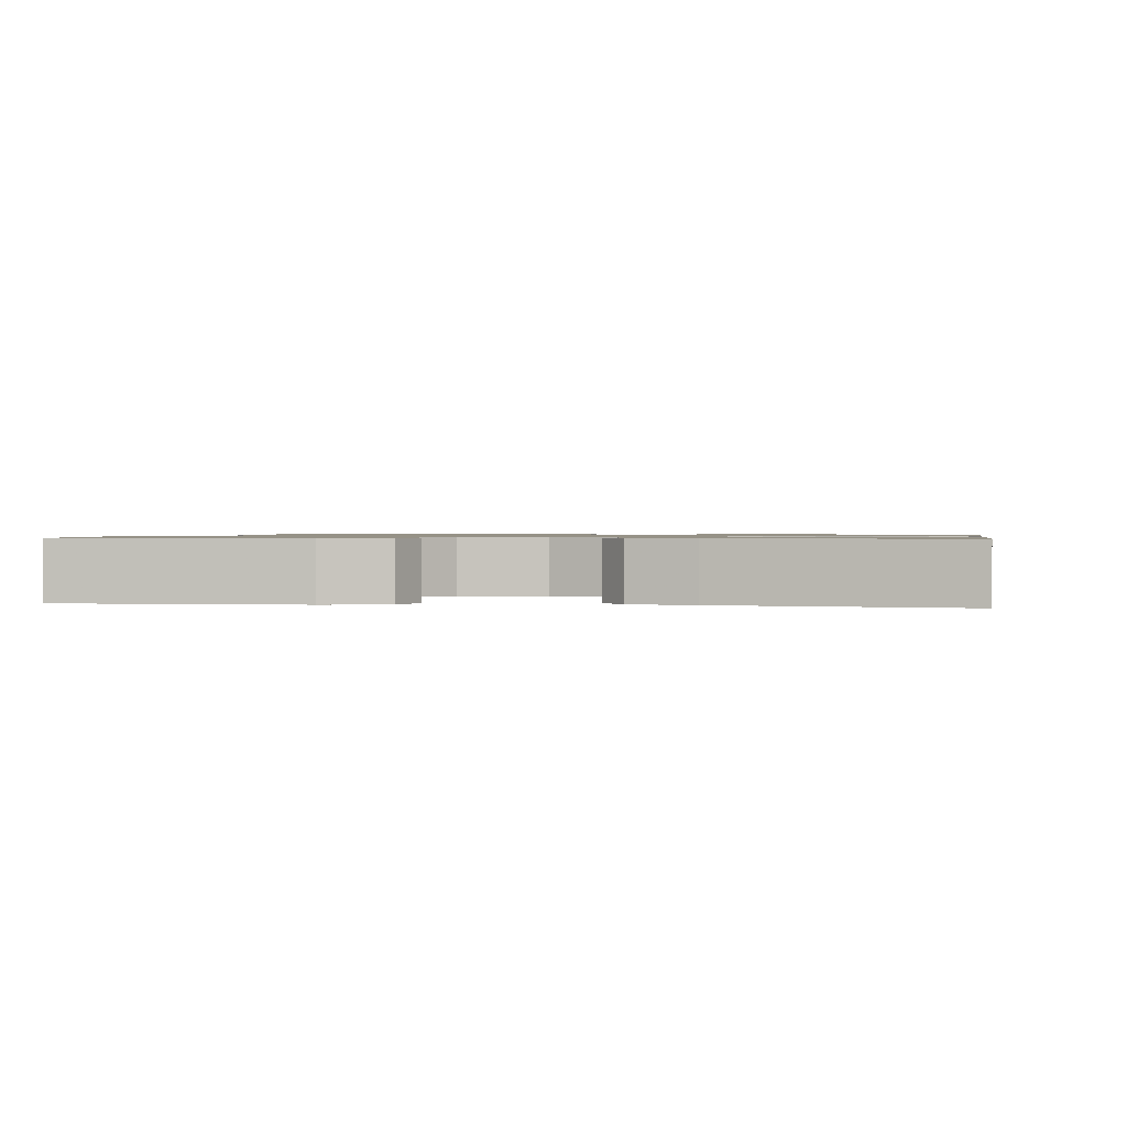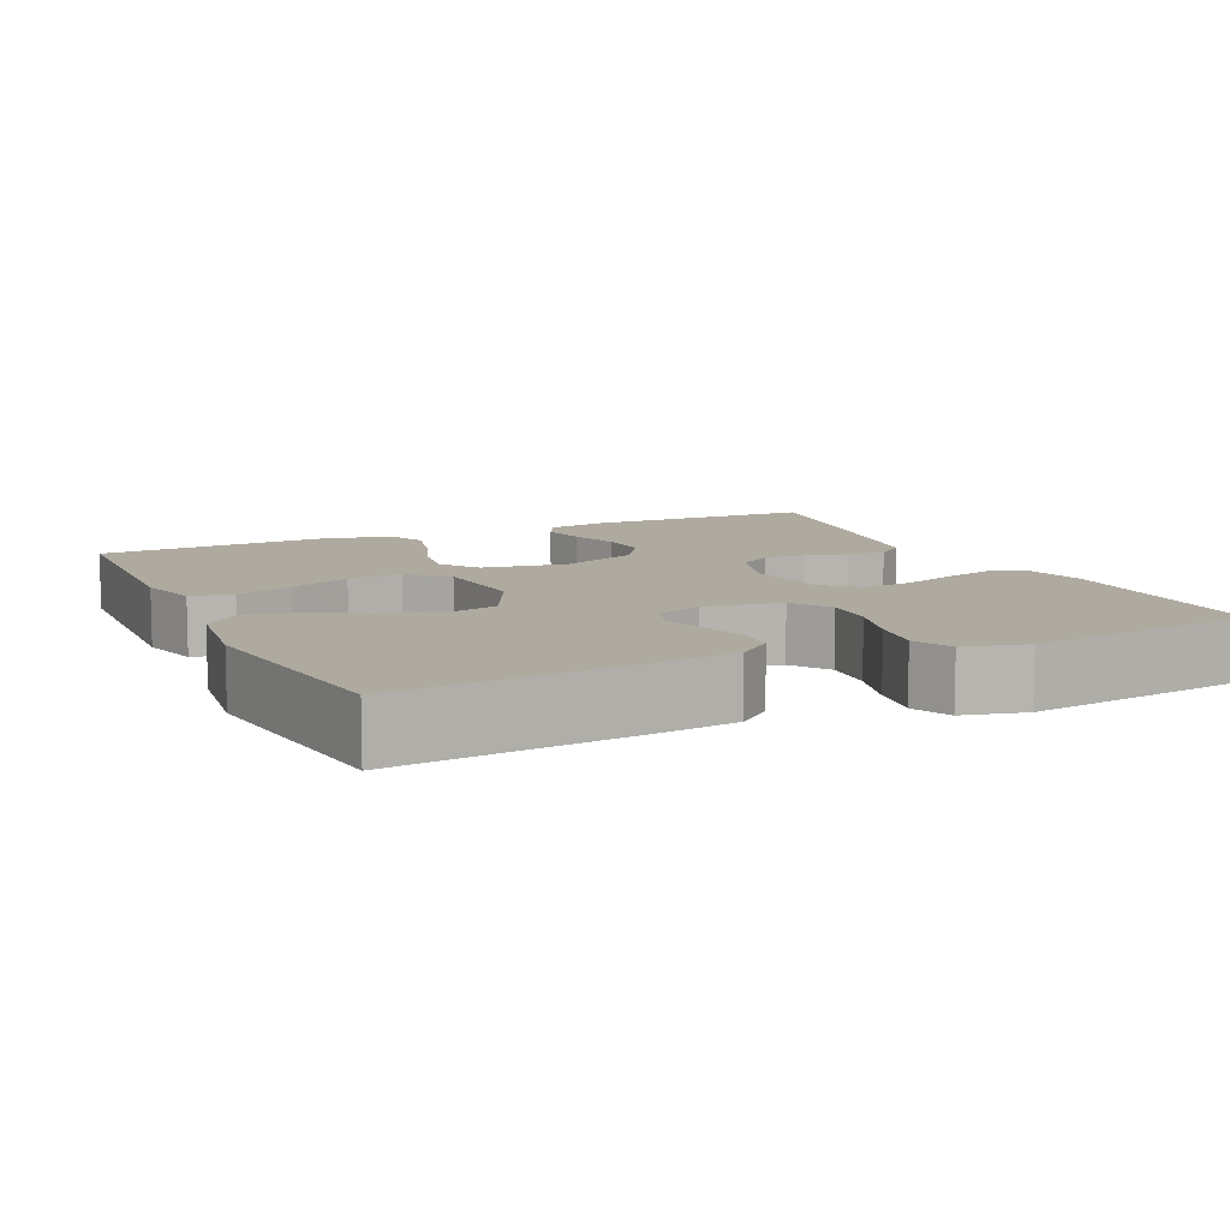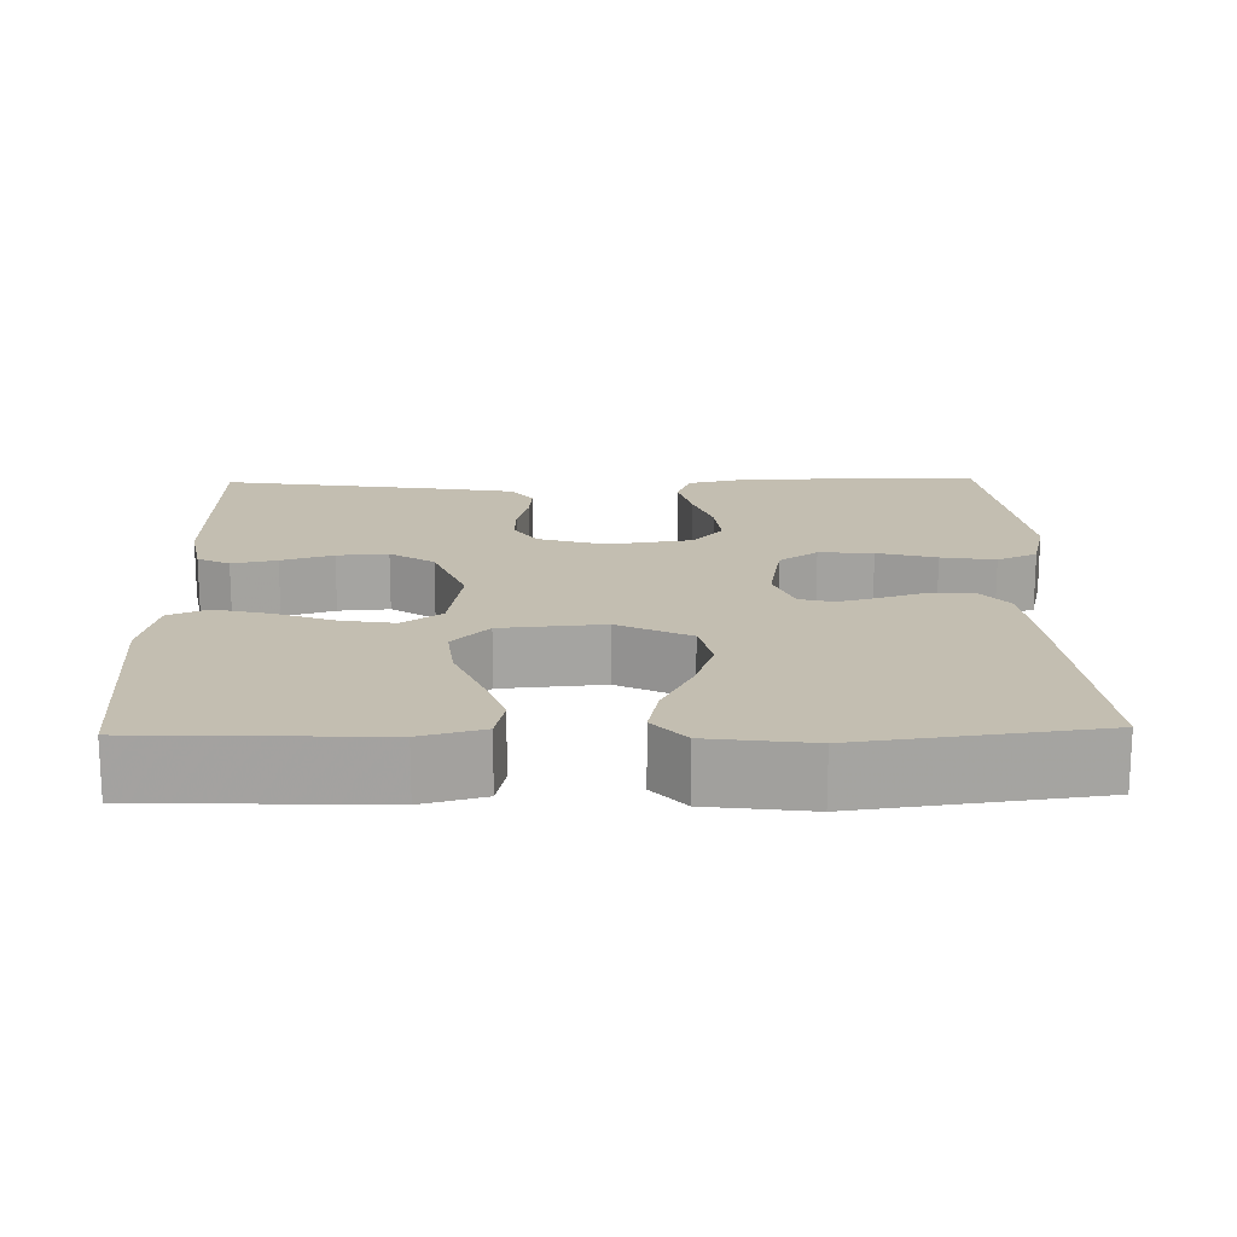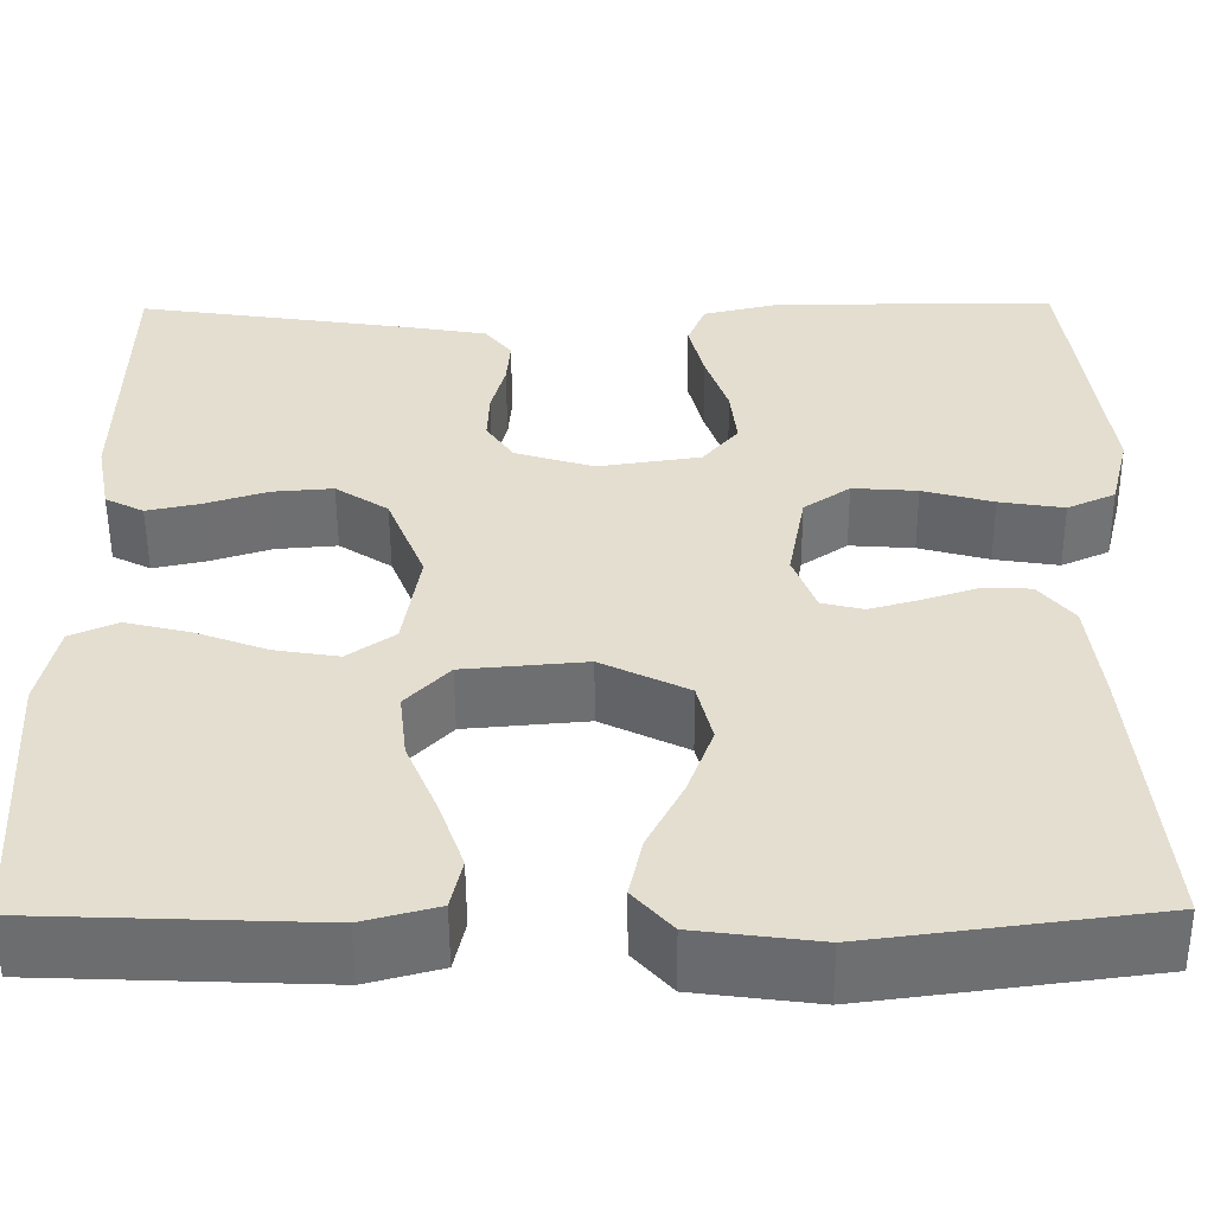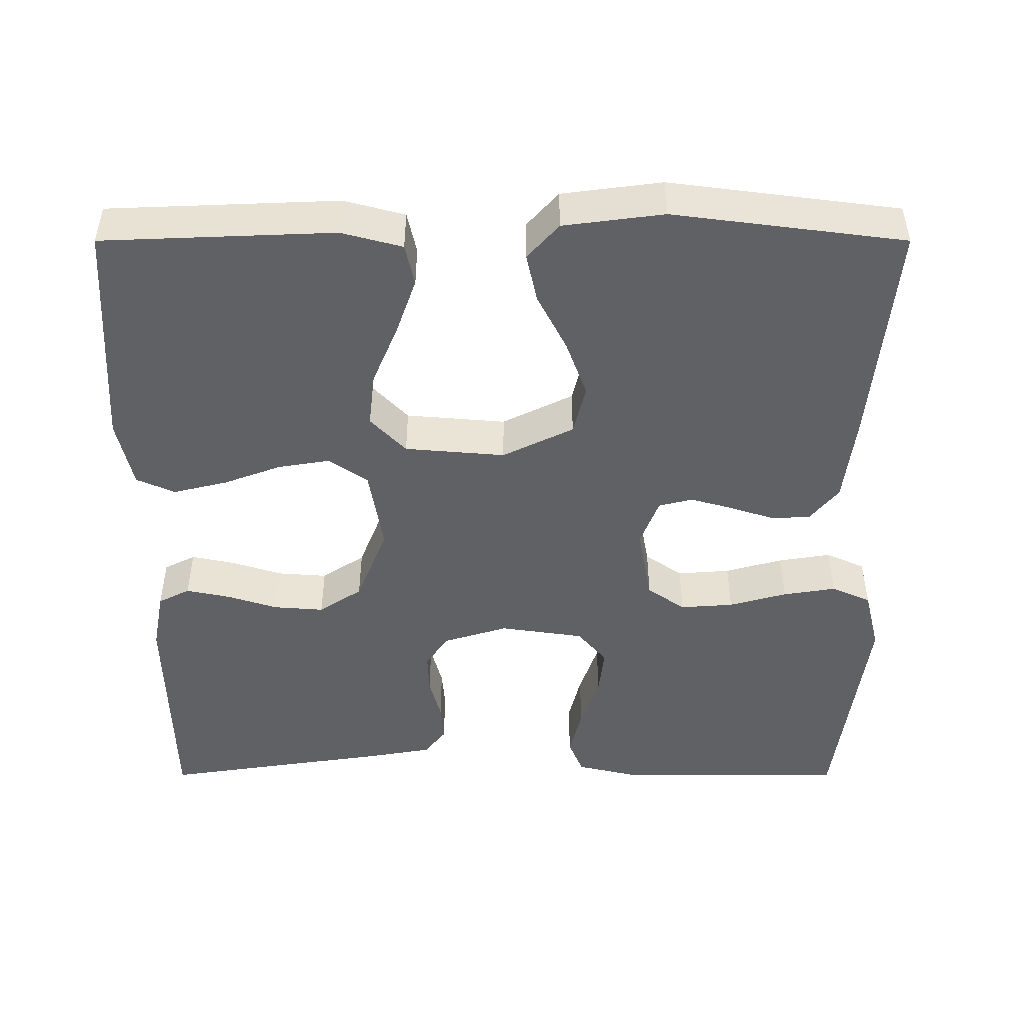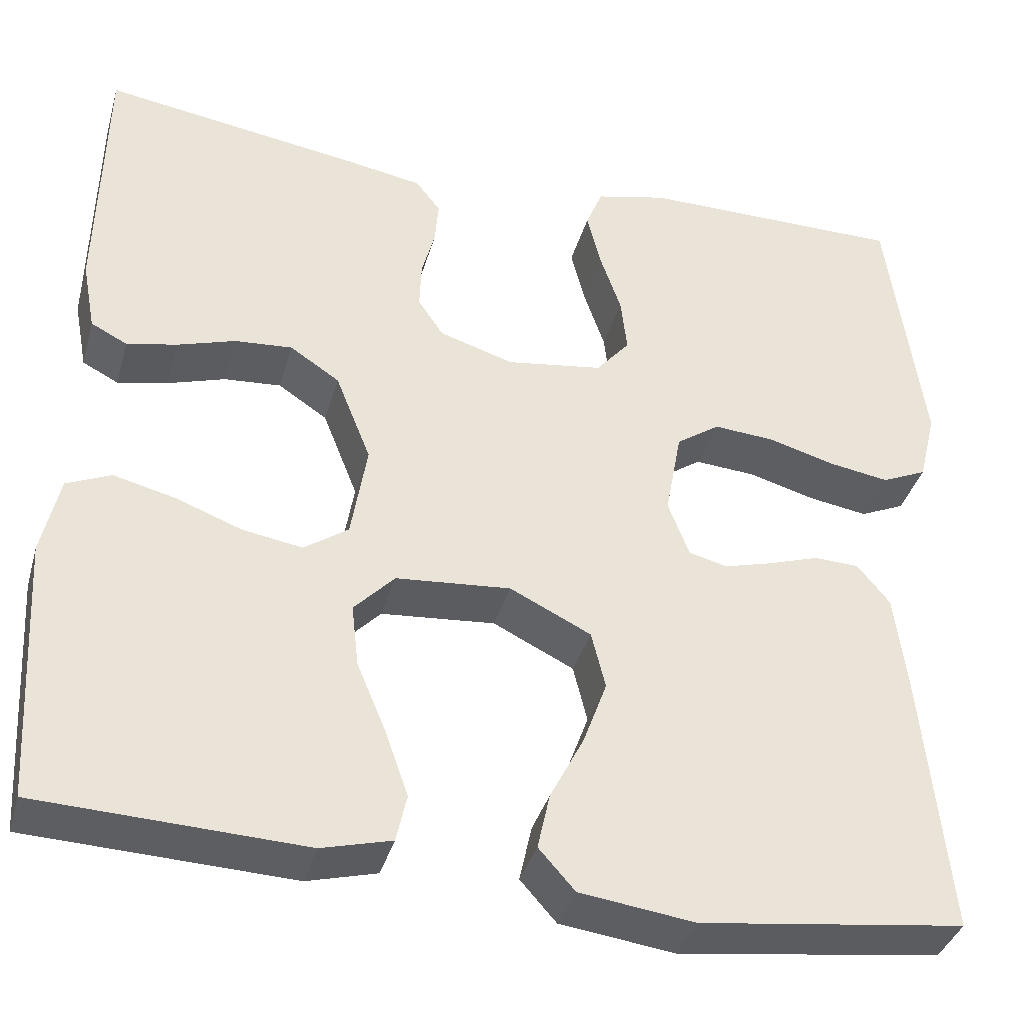
<metadata>
{"format":"obj","ext":"obj","renderer":"f3d","projection":"perspective","resolution":1024,"background":"white","views":[{"elev":1.0,"azim":8.2,"up":"+Y"},{"elev":9.5,"azim":-115.0,"up":"+Y"},{"elev":17.2,"azim":178.7,"up":"+Y"},{"elev":-54.1,"azim":-179.6,"up":"+Z"},{"elev":-47.8,"azim":180.0,"up":"+Y"},{"elev":-37.4,"azim":164.6,"up":"+Z"}]}
</metadata>
<code>
v -0.5 0.07 0.5
v -0.2 0.07 0.5
v -0.119 0.07 0.481
v -0.1 0.07 0.434
v -0.116 0.07 0.37
v -0.14 0.07 0.3
v -0.147 0.07 0.237
v -0.109 0.07 0.192
v 0 0.07 0.176
v 0.084 0.07 0.202
v 0.113 0.07 0.245
v 0.111 0.07 0.299
v 0.096 0.07 0.355
v 0.092 0.07 0.405
v 0.12 0.07 0.441
v 0.2 0.07 0.455
v 0.5 0.07 0.5
v 0.506 0.07 0.2
v 0.491 0.07 0.121
v 0.45 0.07 0.1
v 0.393 0.07 0.112
v 0.327 0.07 0.133
v 0.262 0.07 0.138
v 0.206 0.07 0.101
v 0.166 0.07 0
v 0.184 0.07 -0.109
v 0.234 0.07 -0.144
v 0.302 0.07 -0.133
v 0.377 0.07 -0.105
v 0.447 0.07 -0.088
v 0.497 0.07 -0.11
v 0.517 0.07 -0.2
v 0.5 0.07 -0.5
v 0.2 0.07 -0.512
v 0.121 0.07 -0.491
v 0.109 0.07 -0.437
v 0.135 0.07 -0.363
v 0.168 0.07 -0.284
v 0.176 0.07 -0.213
v 0.13 0.07 -0.165
v 0 0.07 -0.154
v -0.092 0.07 -0.199
v -0.108 0.07 -0.264
v -0.081 0.07 -0.338
v -0.043 0.07 -0.412
v -0.029 0.07 -0.476
v -0.07 0.07 -0.522
v -0.2 0.07 -0.539
v -0.5 0.07 -0.5
v -0.471 0.07 -0.2
v -0.457 0.07 -0.087
v -0.42 0.07 -0.042
v -0.369 0.07 -0.04
v -0.311 0.07 -0.059
v -0.257 0.07 -0.074
v -0.213 0.07 -0.063
v -0.189 0.07 0
v -0.207 0.07 0.099
v -0.256 0.07 0.133
v -0.325 0.07 0.128
v -0.4 0.07 0.107
v -0.469 0.07 0.096
v -0.52 0.07 0.119
v -0.54 0.07 0.2
v -0.5 0 0.5
v -0.2 0 0.5
v -0.119 0 0.481
v -0.1 0 0.434
v -0.116 0 0.37
v -0.14 0 0.3
v -0.147 0 0.237
v -0.109 0 0.192
v 0 0 0.176
v 0.084 0 0.202
v 0.113 0 0.245
v 0.111 0 0.299
v 0.096 0 0.355
v 0.092 0 0.405
v 0.12 0 0.441
v 0.2 0 0.455
v 0.5 0 0.5
v 0.506 0 0.2
v 0.491 0 0.121
v 0.45 0 0.1
v 0.393 0 0.112
v 0.327 0 0.133
v 0.262 0 0.138
v 0.206 0 0.101
v 0.166 0 0
v 0.184 0 -0.109
v 0.234 0 -0.144
v 0.302 0 -0.133
v 0.377 0 -0.105
v 0.447 0 -0.088
v 0.497 0 -0.11
v 0.517 0 -0.2
v 0.5 0 -0.5
v 0.2 0 -0.512
v 0.121 0 -0.491
v 0.109 0 -0.437
v 0.135 0 -0.363
v 0.168 0 -0.284
v 0.176 0 -0.213
v 0.13 0 -0.165
v 0 0 -0.154
v -0.092 0 -0.199
v -0.108 0 -0.264
v -0.081 0 -0.338
v -0.043 0 -0.412
v -0.029 0 -0.476
v -0.07 0 -0.522
v -0.2 0 -0.539
v -0.5 0 -0.5
v -0.471 0 -0.2
v -0.457 0 -0.087
v -0.42 0 -0.042
v -0.369 0 -0.04
v -0.311 0 -0.059
v -0.257 0 -0.074
v -0.213 0 -0.063
v -0.189 0 0
v -0.207 0 0.099
v -0.256 0 0.133
v -0.325 0 0.128
v -0.4 0 0.107
v -0.469 0 0.096
v -0.52 0 0.119
v -0.54 0 0.2
f 60 61 62 63
f 59 60 63 64
f 51 52 53 54
f 51 54 55
f 50 51 55
f 49 50 55 56
f 47 48 49 56
f 44 45 46 47
f 43 44 47 56
f 35 36 37 38
f 33 34 35 38
f 33 38 39
f 32 33 39 40
f 28 29 30 31
f 27 28 31 32
f 19 20 21 22
f 19 22 23
f 18 19 23
f 17 18 23
f 16 17 23 24
f 12 13 14 15
f 11 12 15 16
f 3 4 5 6
f 1 2 3 6
f 59 64 1 6
f 58 59 6 7
f 57 58 7 8
f 42 43 56 57
f 41 42 57 8
f 40 41 8 9
f 27 32 40
f 26 27 40
f 25 26 40 9
f 11 16 24 25
f 10 11 25
f 9 10 25
f 127 126 125 124
f 128 127 124 123
f 118 117 116 115
f 119 118 115
f 119 115 114
f 120 119 114 113
f 120 113 112 111
f 111 110 109 108
f 120 111 108 107
f 102 101 100 99
f 102 99 98 97
f 103 102 97
f 104 103 97 96
f 95 94 93 92
f 96 95 92 91
f 86 85 84 83
f 87 86 83
f 87 83 82
f 87 82 81
f 88 87 81 80
f 79 78 77 76
f 80 79 76 75
f 70 69 68 67
f 70 67 66 65
f 70 65 128 123
f 71 70 123 122
f 72 71 122 121
f 121 120 107 106
f 72 121 106 105
f 73 72 105 104
f 104 96 91
f 104 91 90
f 73 104 90 89
f 89 88 80 75
f 89 75 74
f 89 74 73
f 1 65 66 2
f 2 66 67 3
f 3 67 68 4
f 4 68 69 5
f 5 69 70 6
f 6 70 71 7
f 7 71 72 8
f 8 72 73 9
f 9 73 74 10
f 10 74 75 11
f 11 75 76 12
f 12 76 77 13
f 13 77 78 14
f 14 78 79 15
f 15 79 80 16
f 16 80 81 17
f 17 81 82 18
f 18 82 83 19
f 19 83 84 20
f 20 84 85 21
f 21 85 86 22
f 22 86 87 23
f 23 87 88 24
f 24 88 89 25
f 25 89 90 26
f 26 90 91 27
f 27 91 92 28
f 28 92 93 29
f 29 93 94 30
f 30 94 95 31
f 31 95 96 32
f 32 96 97 33
f 33 97 98 34
f 34 98 99 35
f 35 99 100 36
f 36 100 101 37
f 37 101 102 38
f 38 102 103 39
f 39 103 104 40
f 40 104 105 41
f 41 105 106 42
f 42 106 107 43
f 43 107 108 44
f 44 108 109 45
f 45 109 110 46
f 46 110 111 47
f 47 111 112 48
f 48 112 113 49
f 49 113 114 50
f 50 114 115 51
f 51 115 116 52
f 52 116 117 53
f 53 117 118 54
f 54 118 119 55
f 55 119 120 56
f 56 120 121 57
f 57 121 122 58
f 58 122 123 59
f 59 123 124 60
f 60 124 125 61
f 61 125 126 62
f 62 126 127 63
f 63 127 128 64
f 64 128 65 1

</code>
